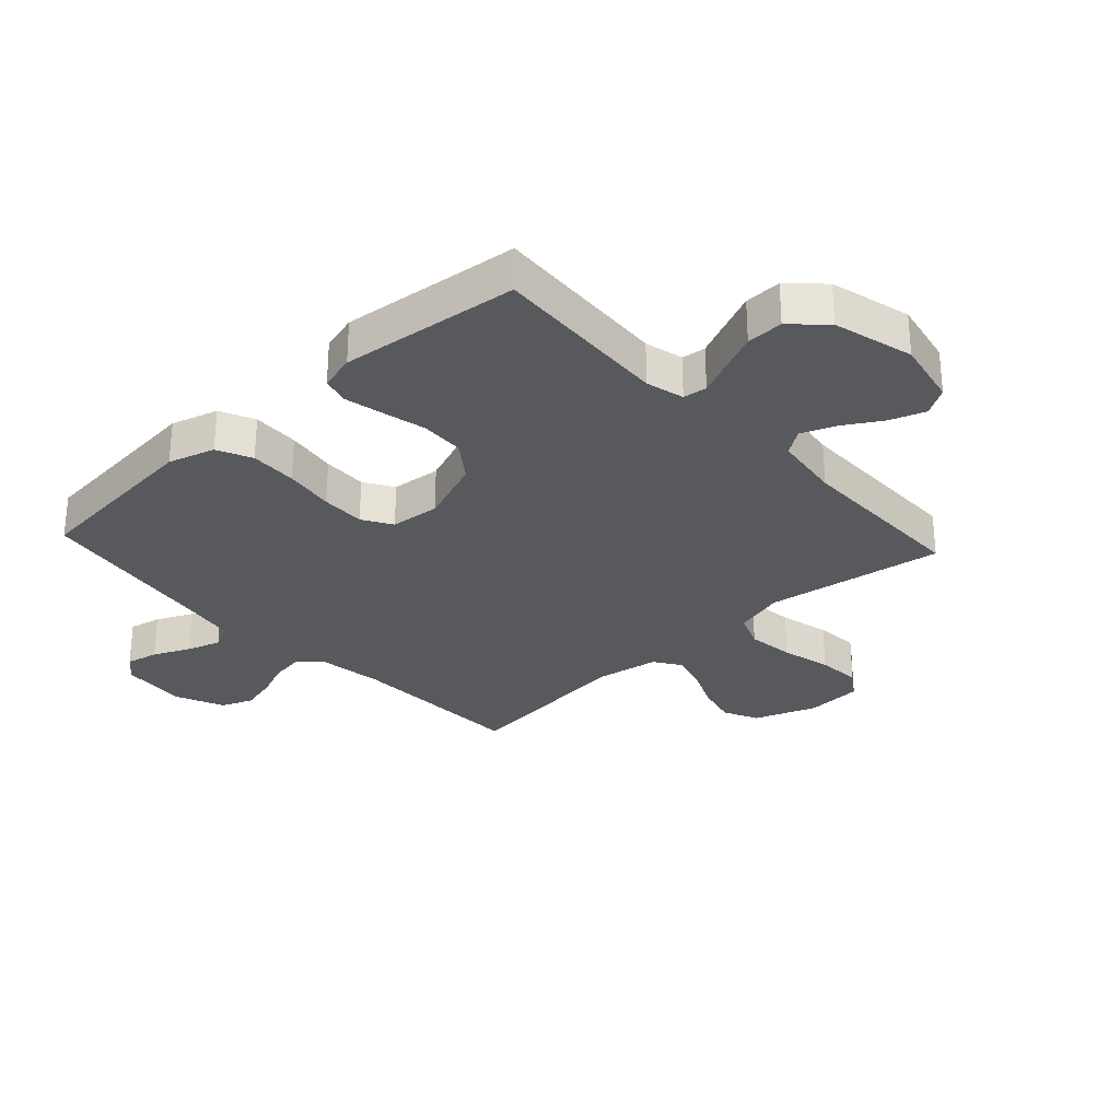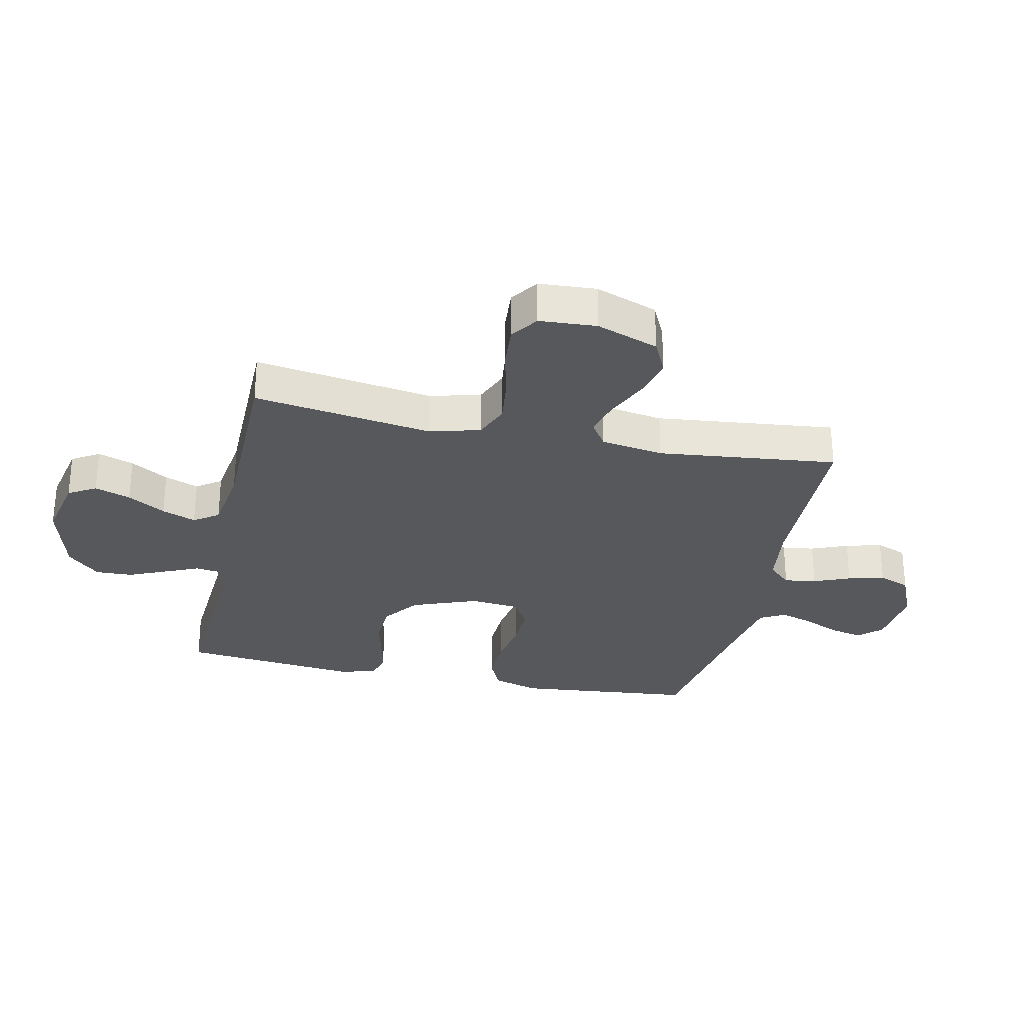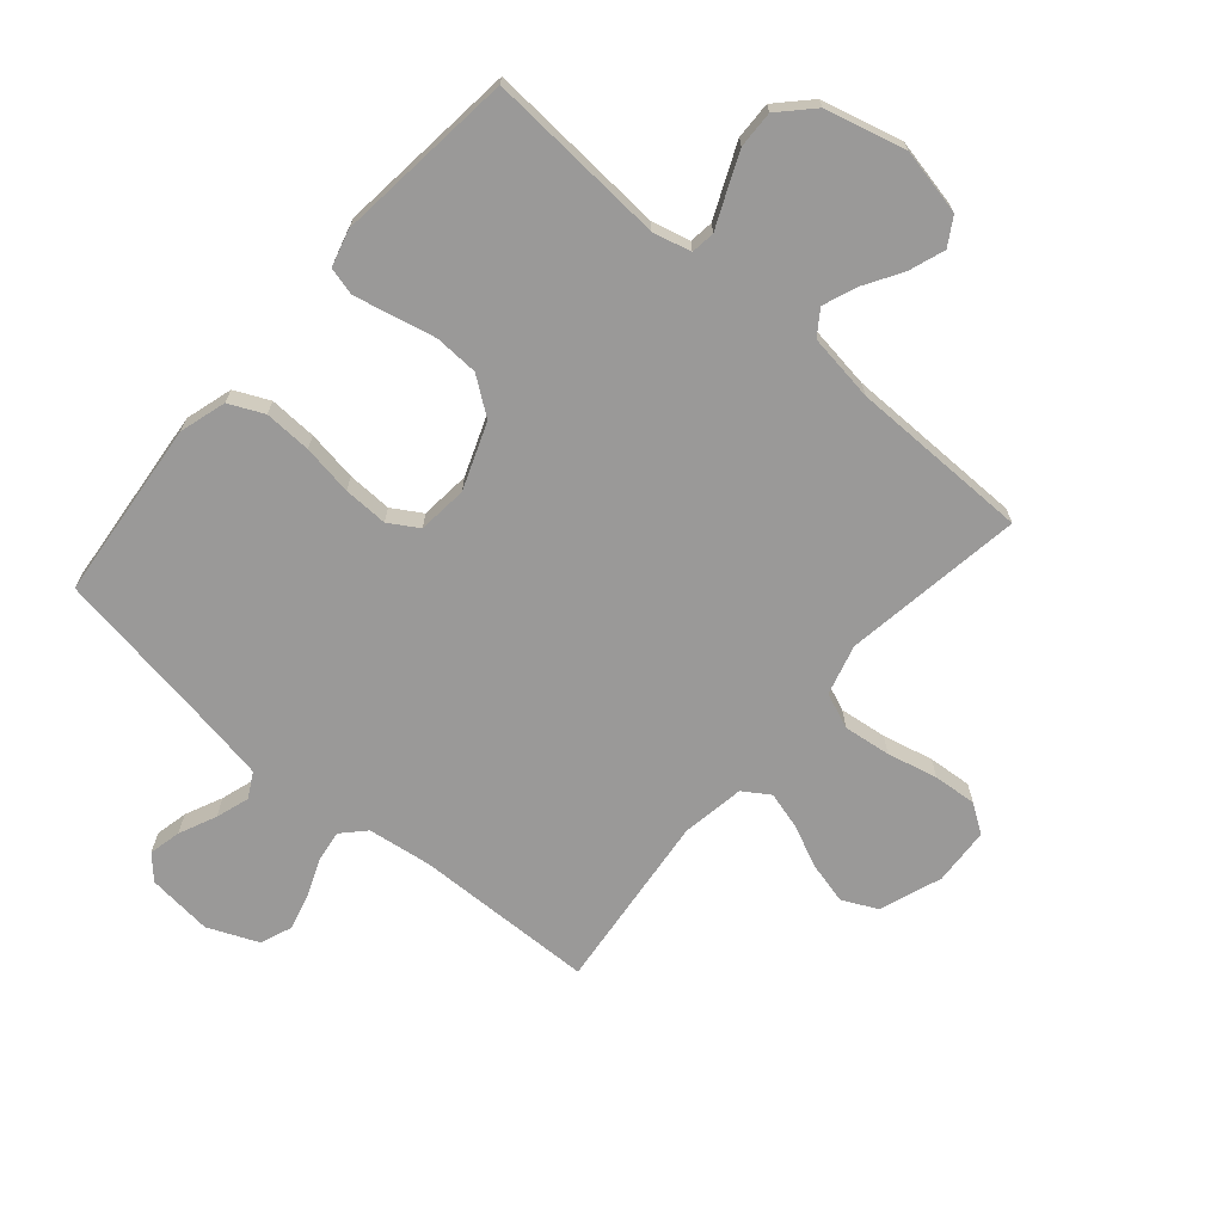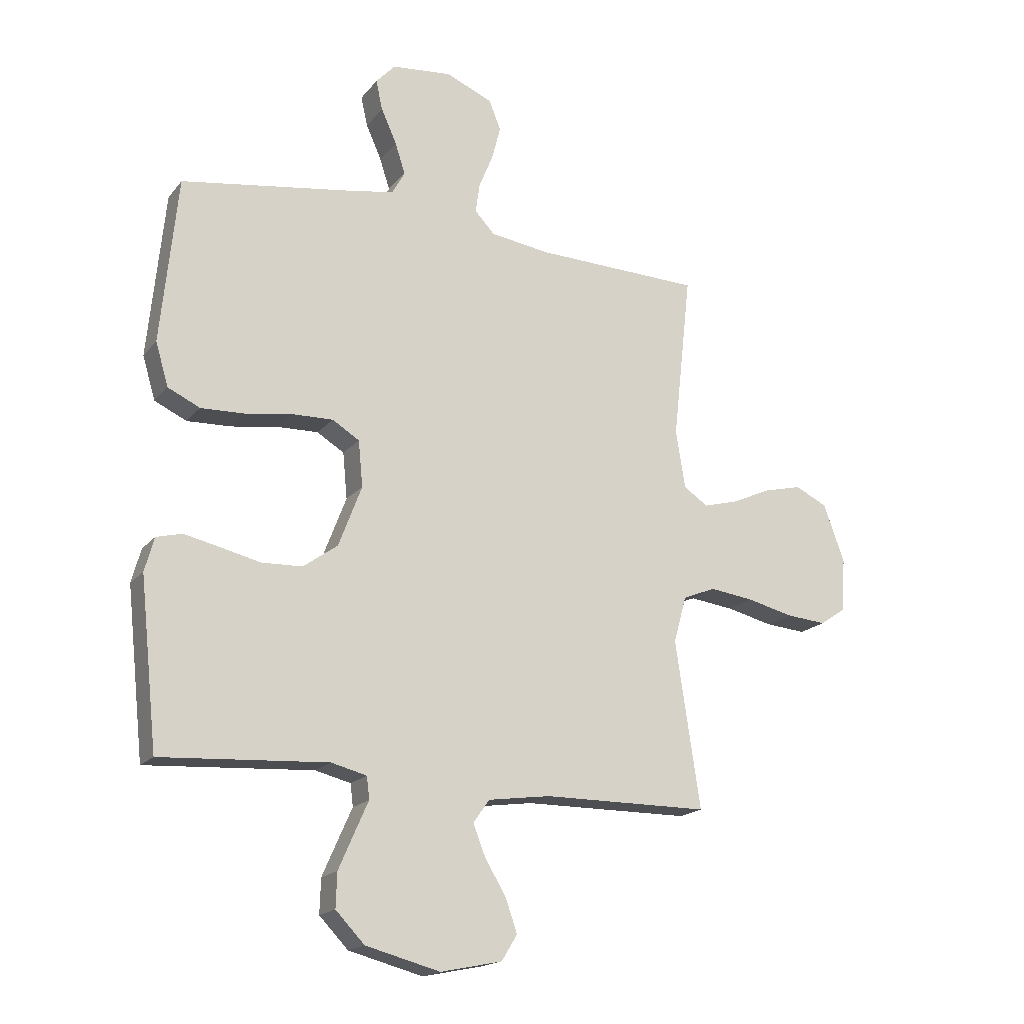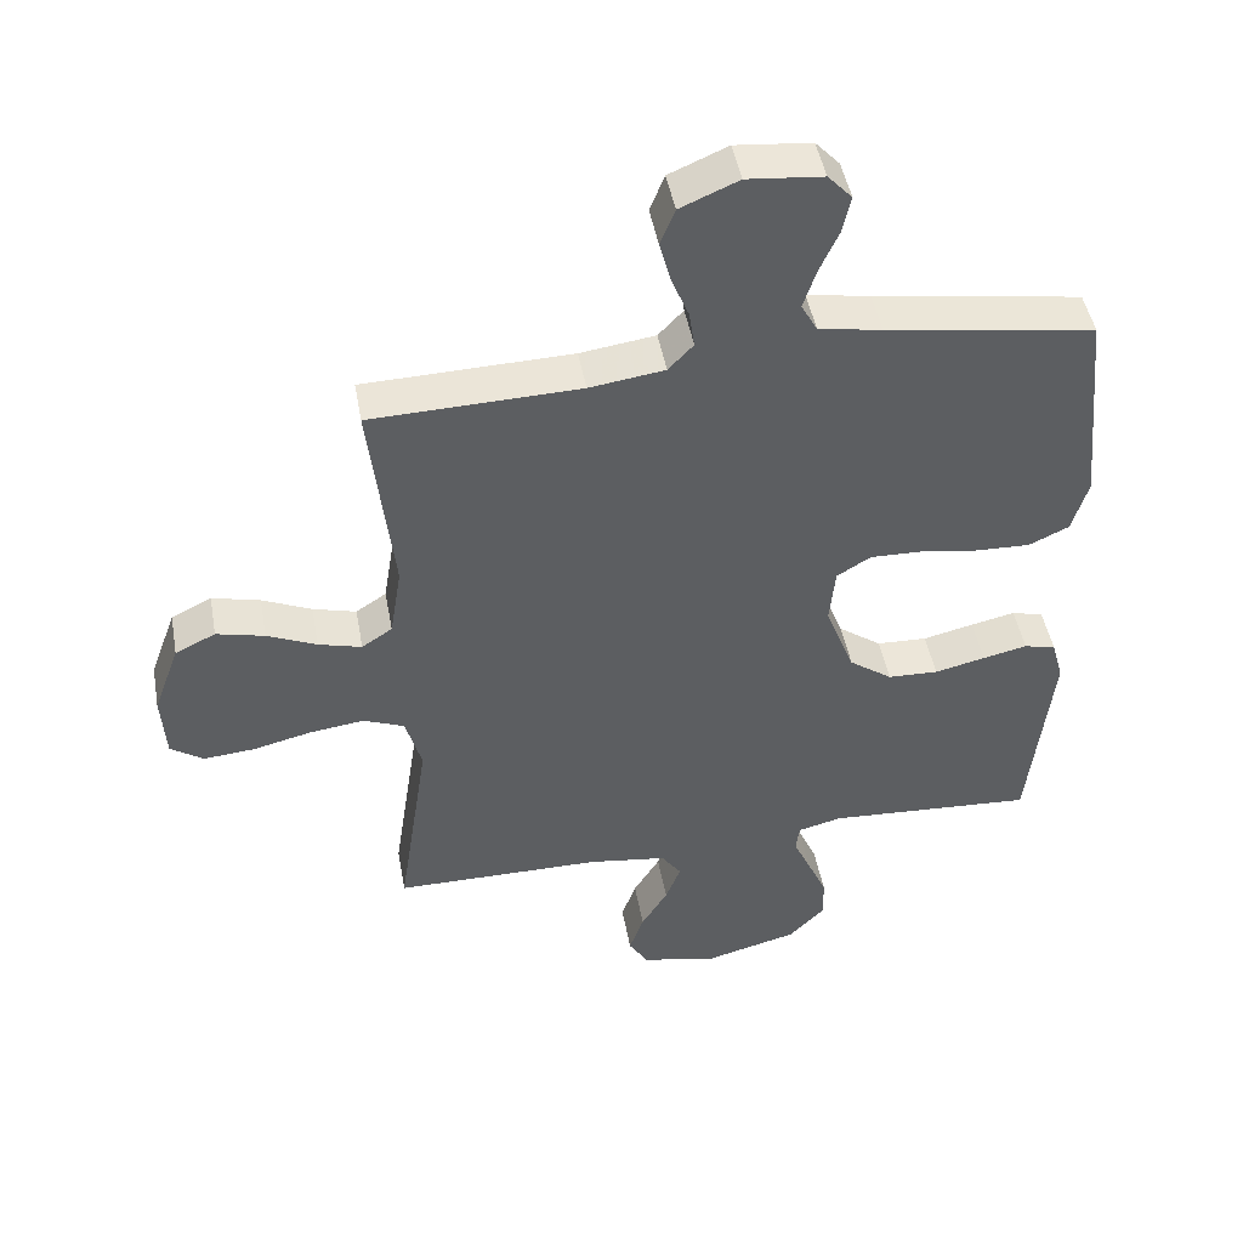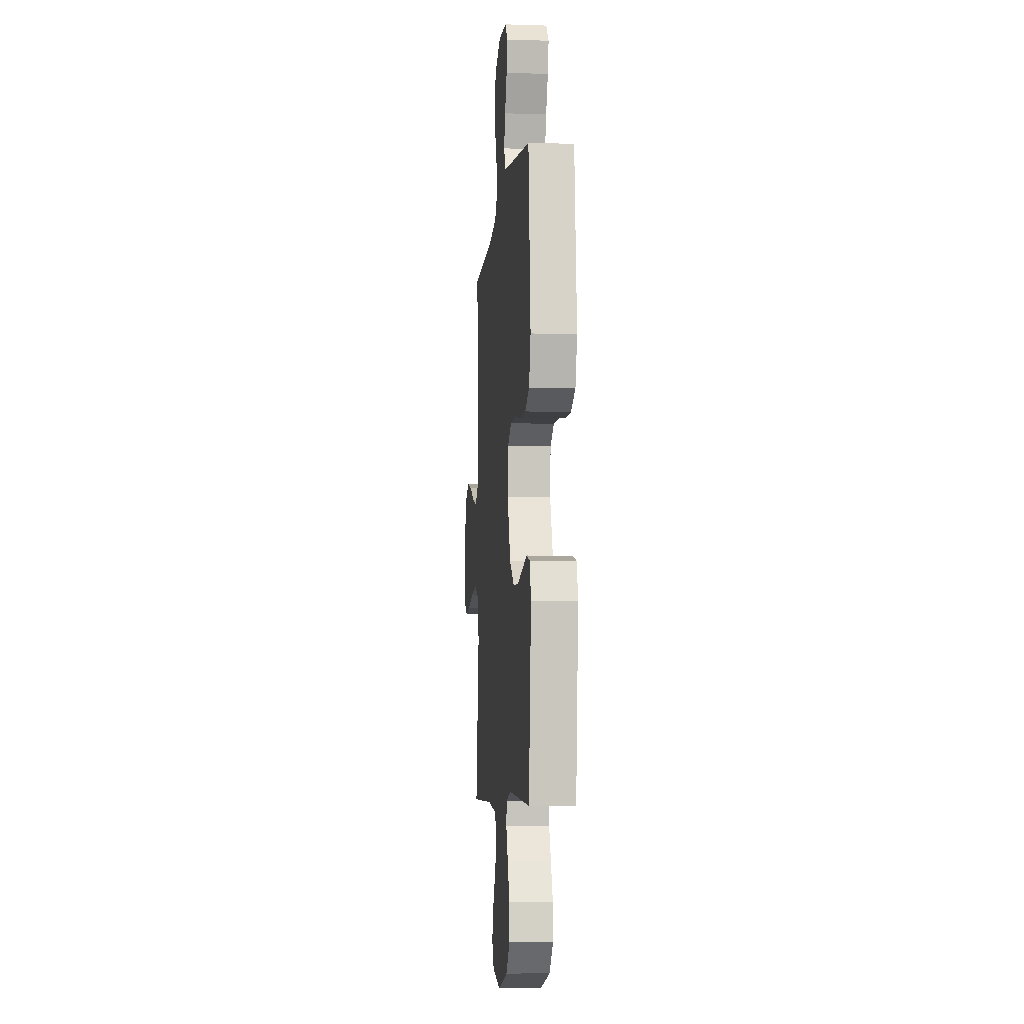
<metadata>
{"format":"obj","ext":"obj","renderer":"f3d","projection":"perspective","resolution":1024,"background":"white","views":[{"elev":-29.3,"azim":132.6,"up":"+Y"},{"elev":-28.8,"azim":-102.2,"up":"+Y"},{"elev":-69.1,"azim":139.2,"up":"+Y"},{"elev":-18.0,"azim":153.7,"up":"+Z"},{"elev":47.0,"azim":-10.3,"up":"+Z"},{"elev":-6.5,"azim":84.7,"up":"+Z"}]}
</metadata>
<code>
v -0.5 0.07 0.5
v -0.2 0.07 0.508
v -0.092 0.07 0.523
v -0.056 0.07 0.561
v -0.064 0.07 0.615
v -0.089 0.07 0.676
v -0.105 0.07 0.737
v -0.084 0.07 0.79
v 0 0.07 0.826
v 0.109 0.07 0.815
v 0.144 0.07 0.777
v 0.132 0.07 0.723
v 0.104 0.07 0.661
v 0.086 0.07 0.605
v 0.109 0.07 0.563
v 0.2 0.07 0.547
v 0.5 0.07 0.5
v 0.53 0.07 0.2
v 0.507 0.07 0.122
v 0.449 0.07 0.095
v 0.37 0.07 0.098
v 0.286 0.07 0.111
v 0.212 0.07 0.113
v 0.163 0.07 0.083
v 0.155 0.07 0
v 0.197 0.07 -0.11
v 0.259 0.07 -0.155
v 0.332 0.07 -0.158
v 0.405 0.07 -0.141
v 0.469 0.07 -0.127
v 0.515 0.07 -0.139
v 0.532 0.07 -0.2
v 0.5 0.07 -0.5
v 0.2 0.07 -0.481
v 0.136 0.07 -0.497
v 0.131 0.07 -0.537
v 0.156 0.07 -0.593
v 0.184 0.07 -0.657
v 0.186 0.07 -0.719
v 0.134 0.07 -0.773
v 0 0.07 -0.808
v -0.111 0.07 -0.785
v -0.139 0.07 -0.739
v -0.118 0.07 -0.679
v -0.08 0.07 -0.616
v -0.058 0.07 -0.559
v -0.087 0.07 -0.518
v -0.2 0.07 -0.502
v -0.5 0.07 -0.5
v -0.455 0.07 -0.2
v -0.478 0.07 -0.116
v -0.537 0.07 -0.092
v -0.616 0.07 -0.102
v -0.7 0.07 -0.122
v -0.773 0.07 -0.128
v -0.82 0.07 -0.096
v -0.826 0.07 0
v -0.788 0.07 0.104
v -0.73 0.07 0.132
v -0.661 0.07 0.115
v -0.59 0.07 0.083
v -0.528 0.07 0.066
v -0.484 0.07 0.095
v -0.467 0.07 0.2
v -0.5 0 0.5
v -0.2 0 0.508
v -0.092 0 0.523
v -0.056 0 0.561
v -0.064 0 0.615
v -0.089 0 0.676
v -0.105 0 0.737
v -0.084 0 0.79
v 0 0 0.826
v 0.109 0 0.815
v 0.144 0 0.777
v 0.132 0 0.723
v 0.104 0 0.661
v 0.086 0 0.605
v 0.109 0 0.563
v 0.2 0 0.547
v 0.5 0 0.5
v 0.53 0 0.2
v 0.507 0 0.122
v 0.449 0 0.095
v 0.37 0 0.098
v 0.286 0 0.111
v 0.212 0 0.113
v 0.163 0 0.083
v 0.155 0 0
v 0.197 0 -0.11
v 0.259 0 -0.155
v 0.332 0 -0.158
v 0.405 0 -0.141
v 0.469 0 -0.127
v 0.515 0 -0.139
v 0.532 0 -0.2
v 0.5 0 -0.5
v 0.2 0 -0.481
v 0.136 0 -0.497
v 0.131 0 -0.537
v 0.156 0 -0.593
v 0.184 0 -0.657
v 0.186 0 -0.719
v 0.134 0 -0.773
v 0 0 -0.808
v -0.111 0 -0.785
v -0.139 0 -0.739
v -0.118 0 -0.679
v -0.08 0 -0.616
v -0.058 0 -0.559
v -0.087 0 -0.518
v -0.2 0 -0.502
v -0.5 0 -0.5
v -0.455 0 -0.2
v -0.478 0 -0.116
v -0.537 0 -0.092
v -0.616 0 -0.102
v -0.7 0 -0.122
v -0.773 0 -0.128
v -0.82 0 -0.096
v -0.826 0 0
v -0.788 0 0.104
v -0.73 0 0.132
v -0.661 0 0.115
v -0.59 0 0.083
v -0.528 0 0.066
v -0.484 0 0.095
v -0.467 0 0.2
f 59 60 61
f 58 59 61
f 57 58 61
f 56 57 61
f 55 56 61
f 54 55 61
f 53 54 61
f 52 53 61 62
f 51 52 62 63
f 48 49 50
f 51 63 64
f 50 51 64
f 48 50 64
f 47 48 64
f 43 44 45
f 42 43 45
f 41 42 45
f 40 41 45
f 39 40 45
f 38 39 45
f 37 38 45
f 36 37 45
f 35 36 45 46
f 32 33 34
f 31 32 34
f 30 31 34
f 29 30 34
f 28 29 34
f 27 28 34 35
f 46 47 64
f 35 46 64
f 27 35 64
f 26 27 64
f 20 21 22
f 19 20 22
f 18 19 22
f 17 18 22
f 16 17 22
f 15 16 22 23
f 14 15 23 24
f 11 12 13
f 10 11 13
f 9 10 13
f 8 9 13
f 7 8 13
f 6 7 13
f 5 6 13
f 4 5 13 14
f 14 24 25
f 4 14 25
f 3 4 25
f 64 1 2
f 25 26 64
f 3 25 64
f 2 3 64
f 125 124 123
f 125 123 122
f 125 122 121
f 125 121 120
f 125 120 119
f 125 119 118
f 125 118 117
f 126 125 117 116
f 127 126 116 115
f 114 113 112
f 128 127 115
f 128 115 114
f 128 114 112
f 128 112 111
f 109 108 107
f 109 107 106
f 109 106 105
f 109 105 104
f 109 104 103
f 109 103 102
f 109 102 101
f 109 101 100
f 110 109 100 99
f 98 97 96
f 98 96 95
f 98 95 94
f 98 94 93
f 98 93 92
f 99 98 92 91
f 128 111 110
f 128 110 99
f 128 99 91
f 128 91 90
f 86 85 84
f 86 84 83
f 86 83 82
f 86 82 81
f 86 81 80
f 87 86 80 79
f 88 87 79 78
f 77 76 75
f 77 75 74
f 77 74 73
f 77 73 72
f 77 72 71
f 77 71 70
f 77 70 69
f 78 77 69 68
f 89 88 78
f 89 78 68
f 89 68 67
f 66 65 128
f 128 90 89
f 128 89 67
f 128 67 66
f 1 65 66 2
f 2 66 67 3
f 3 67 68 4
f 4 68 69 5
f 5 69 70 6
f 6 70 71 7
f 7 71 72 8
f 8 72 73 9
f 9 73 74 10
f 10 74 75 11
f 11 75 76 12
f 12 76 77 13
f 13 77 78 14
f 14 78 79 15
f 15 79 80 16
f 16 80 81 17
f 17 81 82 18
f 18 82 83 19
f 19 83 84 20
f 20 84 85 21
f 21 85 86 22
f 22 86 87 23
f 23 87 88 24
f 24 88 89 25
f 25 89 90 26
f 26 90 91 27
f 27 91 92 28
f 28 92 93 29
f 29 93 94 30
f 30 94 95 31
f 31 95 96 32
f 32 96 97 33
f 33 97 98 34
f 34 98 99 35
f 35 99 100 36
f 36 100 101 37
f 37 101 102 38
f 38 102 103 39
f 39 103 104 40
f 40 104 105 41
f 41 105 106 42
f 42 106 107 43
f 43 107 108 44
f 44 108 109 45
f 45 109 110 46
f 46 110 111 47
f 47 111 112 48
f 48 112 113 49
f 49 113 114 50
f 50 114 115 51
f 51 115 116 52
f 52 116 117 53
f 53 117 118 54
f 54 118 119 55
f 55 119 120 56
f 56 120 121 57
f 57 121 122 58
f 58 122 123 59
f 59 123 124 60
f 60 124 125 61
f 61 125 126 62
f 62 126 127 63
f 63 127 128 64
f 64 128 65 1

</code>
